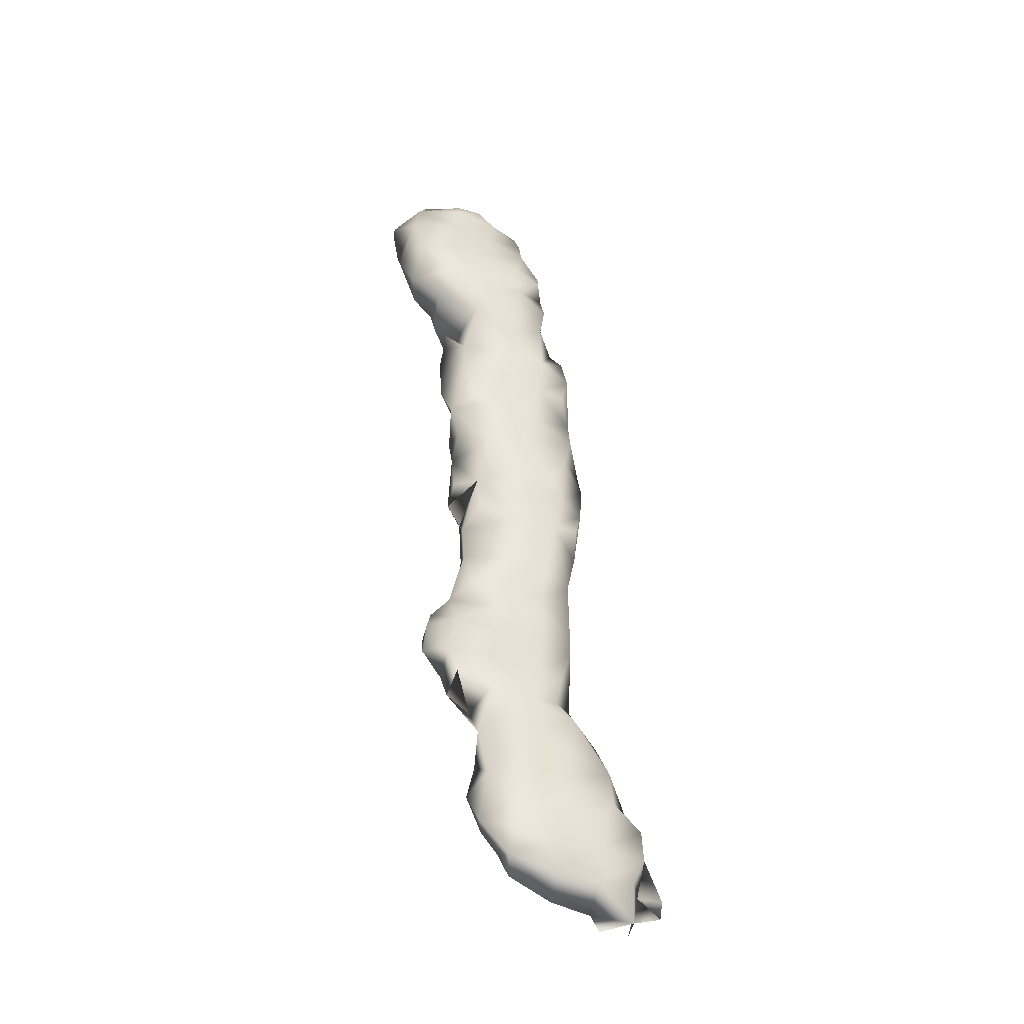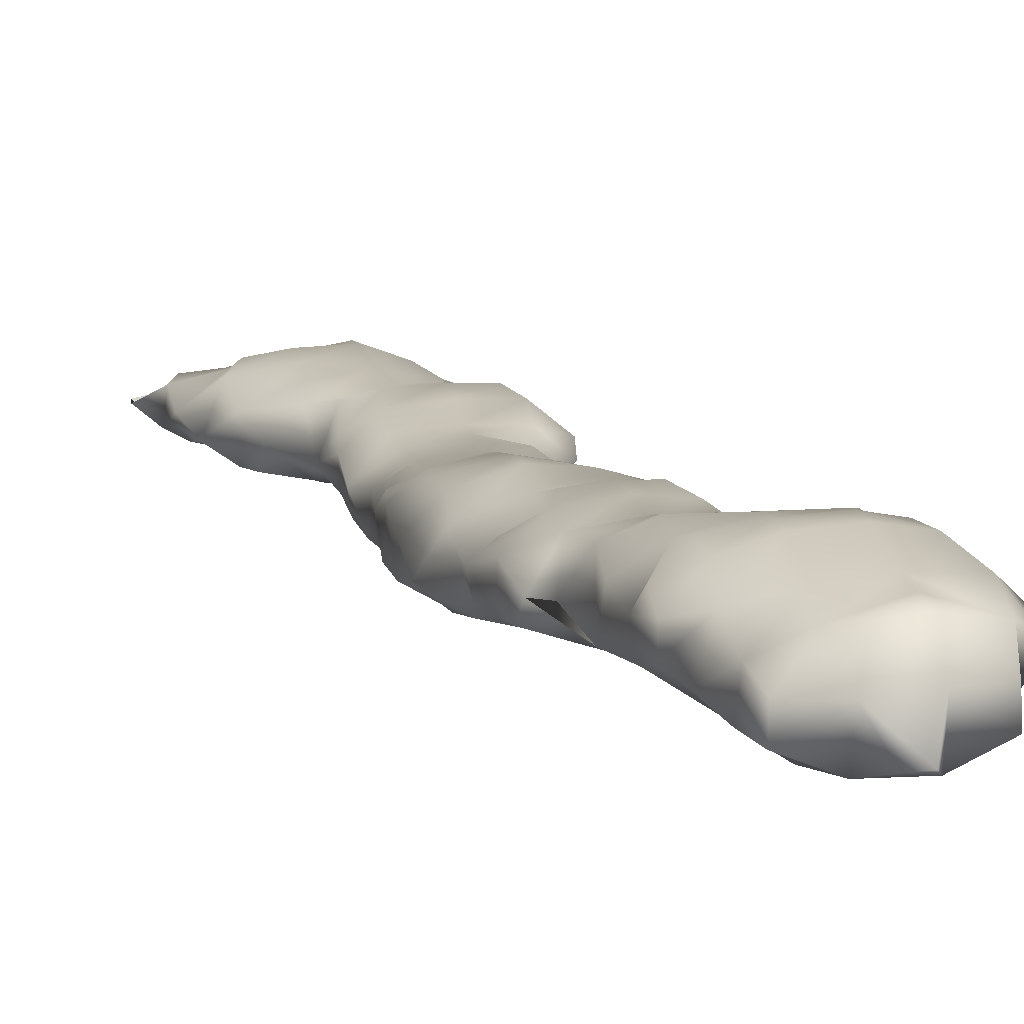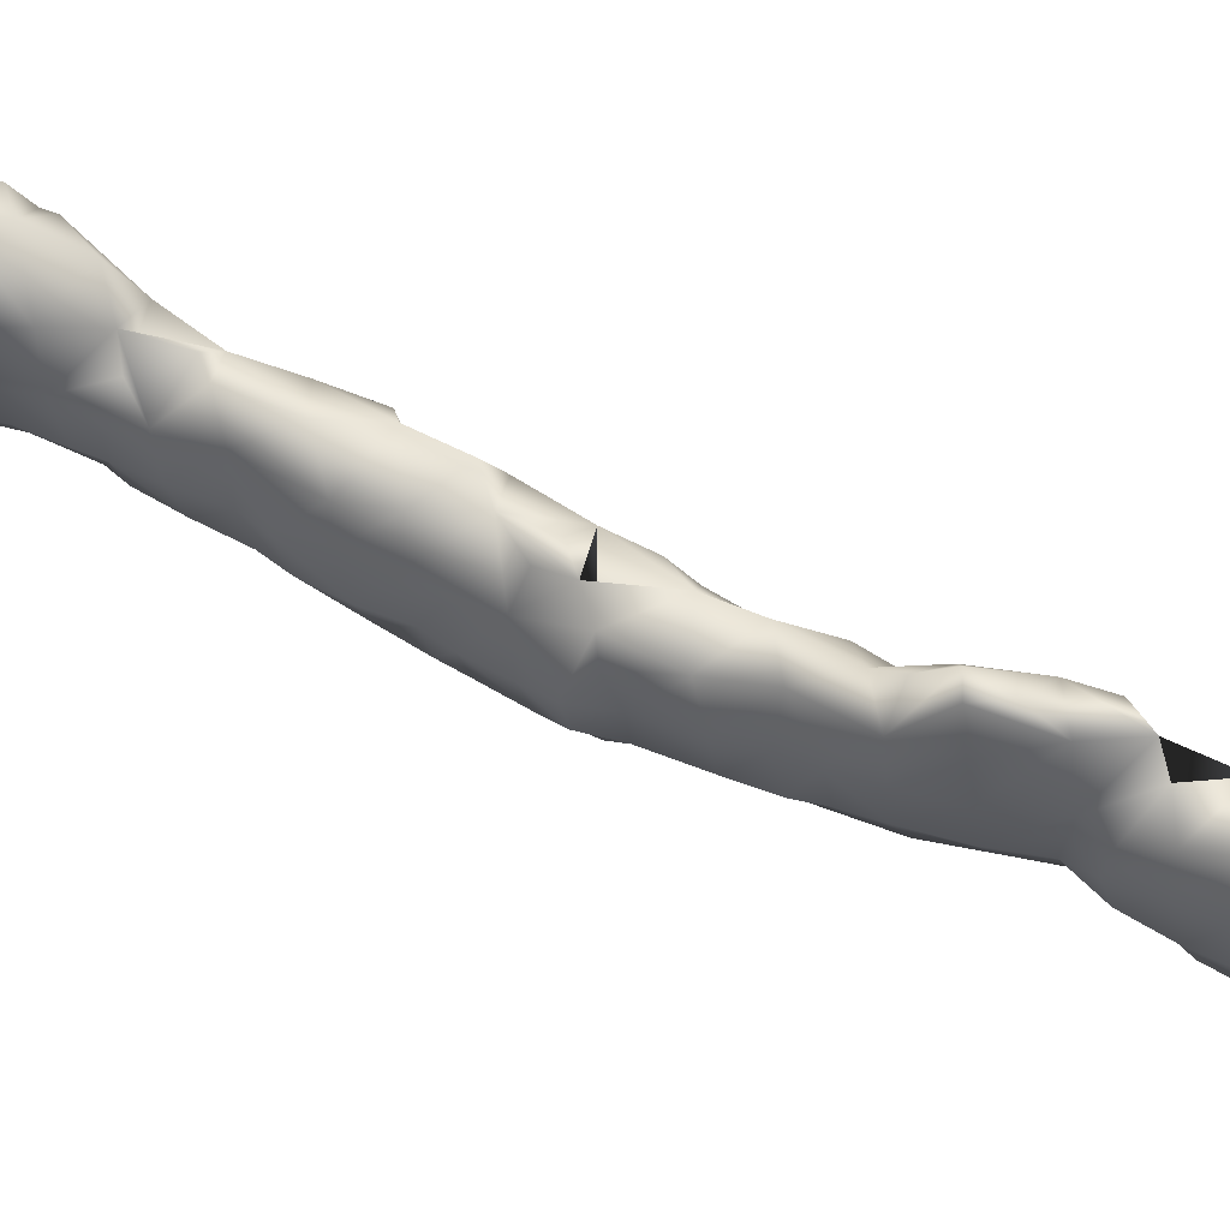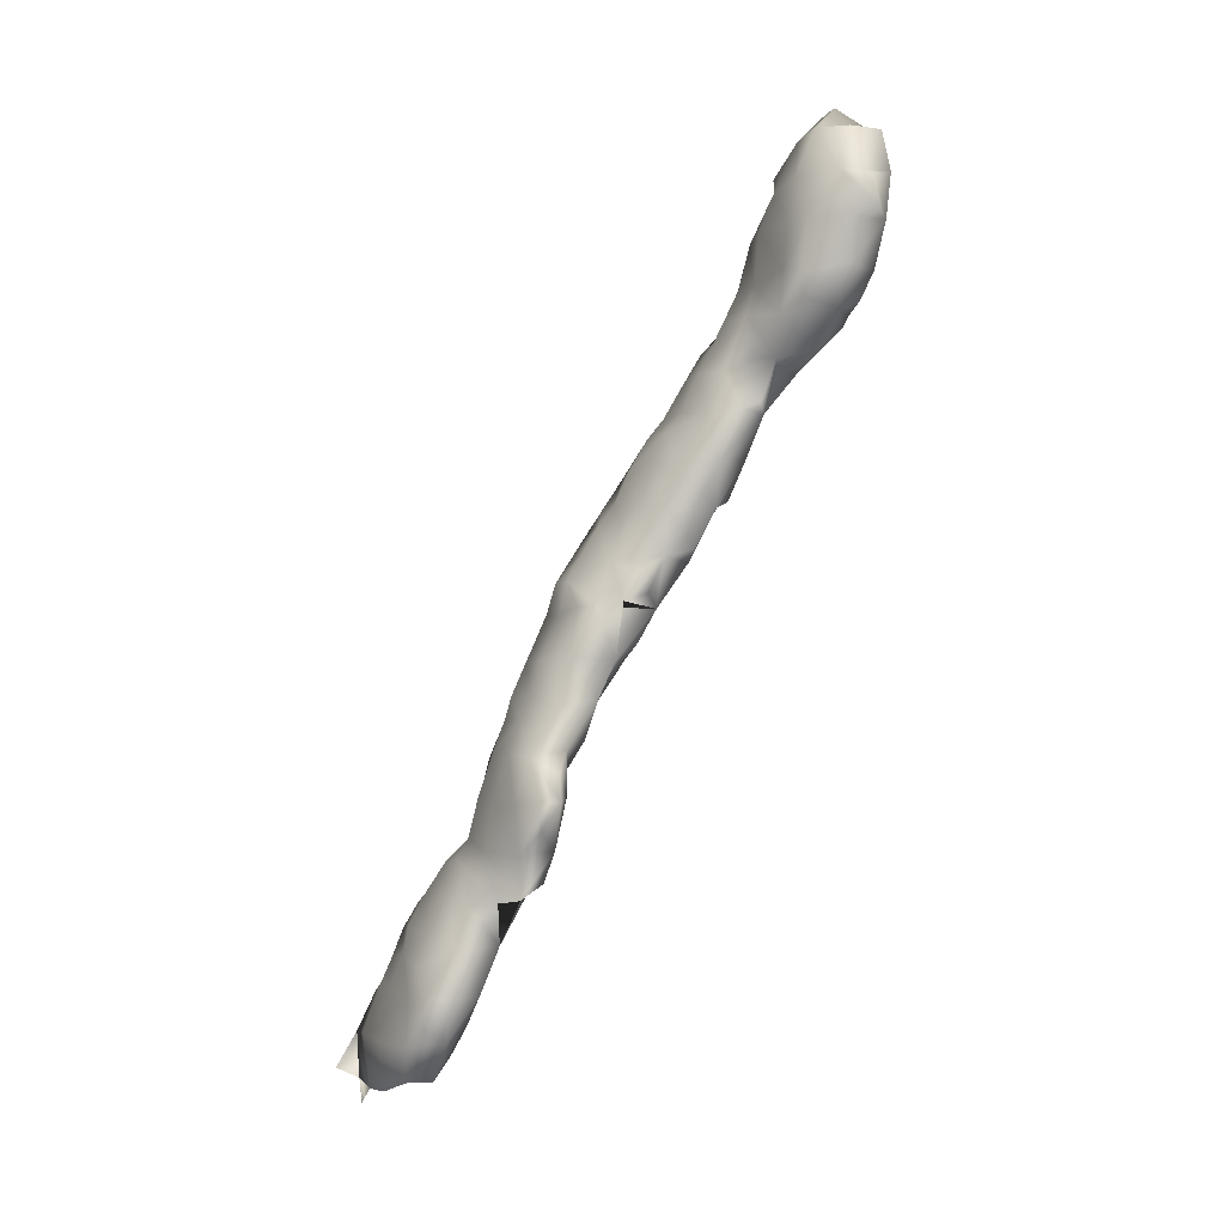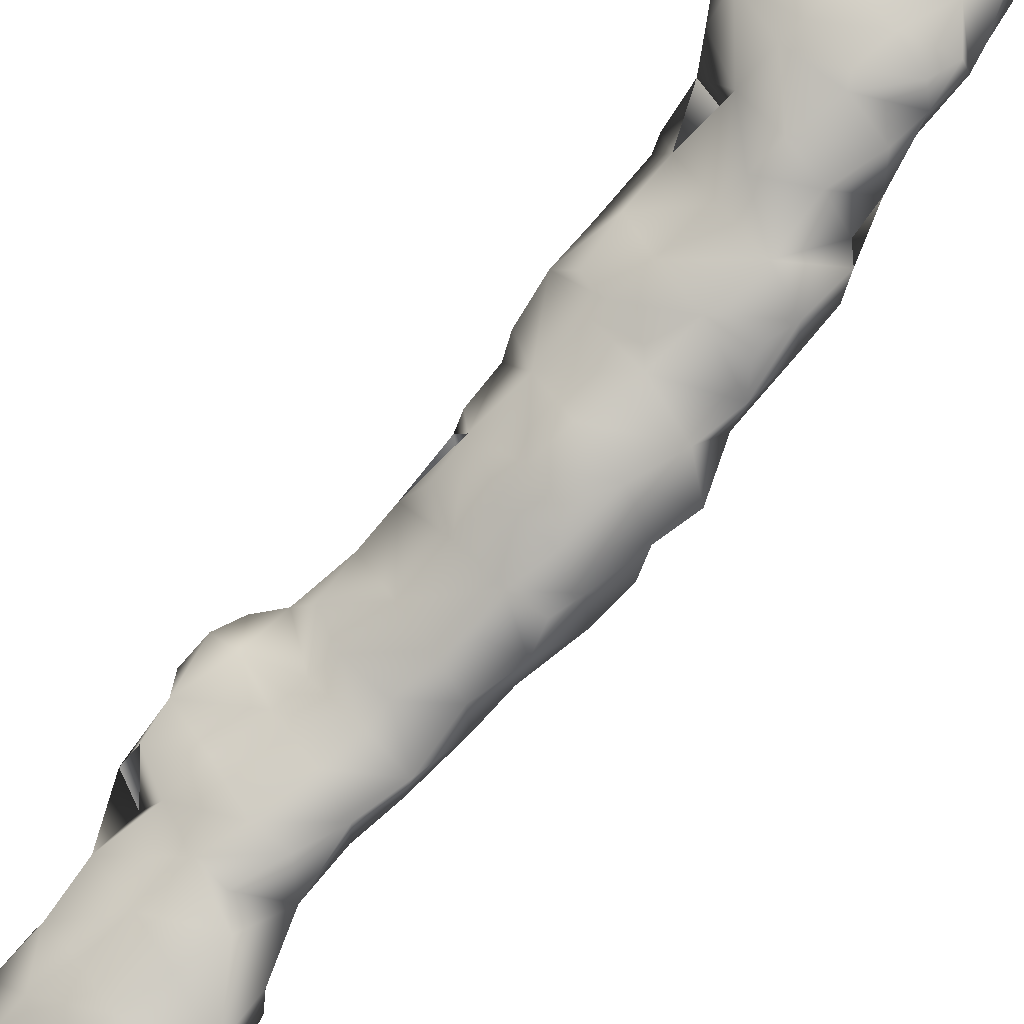
<metadata>
{"format":"obj","ext":"obj","renderer":"f3d","projection":"perspective","resolution":1024,"background":"white","views":[{"elev":-66.8,"azim":-16.0,"up":"+Y"},{"elev":36.5,"azim":170.4,"up":"+Z"},{"elev":-26.8,"azim":-81.2,"up":"+Z"},{"elev":-3.3,"azim":-110.8,"up":"+Y"},{"elev":62.8,"azim":54.7,"up":"+Z"}]}
</metadata>
<code>
v 303.6 187.8 68.92
v 298.4 215.2 80.88
v 313.4 177 64.41
v 315.5 171.7 65
v 303.3 183.1 70.18
v 300.9 220 85.43
v 306 185.5 71
v 306 197.9 78.05
v 310.2 198 75.67
v 303.5 206.5 82
v 300 221.4 84
v 300.8 200.6 78
v 305 209.3 79
v 295.8 217.5 82.55
v 302.1 187 70
v 310.6 185.4 68.39
v 312.9 180.4 67.47
v 294.5 217 84
v 301.1 215.1 80.63
v 303.4 190.8 72.53
v 306 203 79.98
v 305.7 191.1 69.69
v 310.1 190.6 72.28
v 311 175.8 63.73
v 306 188 68.52
v 308.5 172.3 66.26
v 303.5 202.9 80.12
v 313.5 172.9 65.86
v 308.9 200.5 77.83
v 301 209.5 84
v 306 193 75.03
v 306 194.8 76.2
v 310 194 74.68
v 307.7 207.8 80.43
v 303.6 207.9 83.06
v 306 197 71.74
v 300.9 215.1 85.61
v 308.7 192.9 70.47
v 305.3 180.4 67.79
v 301.1 207.7 78.59
v 304 181.4 69.81
v 303.5 185.8 70.89
v 313.4 170.2 63.3
v 306 188.2 72.25
v 298.3 212.6 80.64
v 294.5 215.5 84
v 316.2 172.9 63.29
v 306 205.8 77.21
v 308.5 191 69.52
v 310.6 188 70.6
v 308.5 199.9 73.85
v 313.6 178.1 67.43
v 315.8 175.5 65.82
v 308.4 178.6 64.93
v 298.4 220.2 82.62
v 308.7 182.8 70.18
v 311 173.8 67.14
v 303.5 198 77.61
v 301 212.2 85.25
v 315.1 177.3 65.58
v 308.5 182.5 66.59
v 308.5 187.5 71.62
v 308.4 180.7 69.62
v 306.8 208.4 80.62
v 308.3 202.7 75.69
v 308.6 178.2 68.81
v 307 182 66.77
v 305.9 196 77.02
v 310.1 197.5 73.51
v 306 190.6 73.37
v 317.4 172 64
v 308.1 205.4 77.88
v 307.8 203.7 79.59
v 297 211 81.22
v 300.1 203 77.93
v 301 220.1 82.82
v 303.1 219.3 83.48
v 307 174 64.35
v 296.4 219.8 85.33
v 306 192.8 70.27
v 306.6 173.3 65.54
v 298.7 208.1 80.47
v 306 210.4 80.34
v 298.4 208.6 82.57
v 303.5 190.4 70.49
v 301.3 200.5 75.51
v 307 175.5 64.43
v 310 181 69.5
v 305 212.5 84.14
v 311.1 170.9 65.05
v 313.1 180.1 65.89
v 300.8 210.6 79.7
v 311.1 180.5 65.55
v 303.7 185.5 68.14
v 310.7 185.6 70.31
v 310 200.3 75.59
v 313.5 171.3 64.79
v 305.6 208 82.35
v 305.9 175.5 65.37
v 298.5 218 86.5
v 314 169.4 63
v 308.4 193.3 74.96
v 299.6 205.6 79
v 313.7 178.7 65.19
v 302 184.1 69
v 303 192.8 73.36
v 305.1 212.4 81.05
v 301.1 212.2 80.31
v 302 197.1 73.91
v 308.5 189.7 69.18
v 306 183 70.43
v 311.2 182.9 67.98
v 303.8 180.6 68.48
v 296.6 212.5 84.95
v 306.6 180.3 66.45
v 303.5 205.8 77.15
v 297 211 84.35
v 299.6 206 80
v 303.7 193.7 74.86
v 304.1 199.9 74.08
v 308.4 188.7 72.11
v 296.5 210.5 82.8
v 308.5 175.8 67.77
v 305 214 84.04
v 305.9 198.2 72.41
v 303.6 212.6 80.56
v 302 218.2 81.86
v 306 207.7 78.37
v 303 219 85.03
v 303.4 210.7 84.3
v 310.2 183.4 69.82
v 305.1 214.4 82.87
v 309.2 196.2 72
v 298.5 215.3 85.85
v 302 201 79.17
v 306 202.9 75.22
v 306 183 67.34
v 303.7 210.7 79.69
v 301.5 198.5 77.14
v 295.9 217.5 85.61
v 303.5 202.9 75.64
v 308.6 185.6 70.96
v 301 210.5 84.5
v 306.6 175.6 67.25
v 305.5 212.4 83
v 303.3 214.9 81.07
v 310.8 182.3 66.65
v 308.6 185.8 67.79
v 295.4 212.6 82.98
v 300.9 205.4 77.59
v 306 204.7 76.29
v 311 179 64.7
v 302 209.3 79
v 303.1 188.2 70.71
v 308.1 205.4 80.12
v 306 199.9 73.5
v 306 189.7 69.17
v 313.8 175.4 67.22
v 304.3 215.7 82.75
v 310.3 190.6 70.18
v 308.4 180.6 65.88
v 308.7 202.9 78.05
v 307.9 207.3 78.95
v 311 177.5 64.4
v 310.3 193 73.16
v 300.7 217.1 81.29
v 297 212.2 81.03
v 306.2 181 69.76
v 296.2 219.8 83.46
v 313 174 67.03
v 306.1 205.6 80.99
v 311 178.1 68.48
v 305.7 178.2 68.05
v 302 185.6 68.96
v 298.4 210.3 80.49
v 306 187 71.66
v 304.1 188.7 72.05
v 308.3 173.8 67.1
v 308.7 171.1 63.94
v 311.2 170.3 63.46
v 302 185.6 70.04
v 303 195.5 72.36
v 305.8 210.5 82.86
v 310.2 195.4 75.16
v 313.5 175.7 63.89
v 303.4 217.4 85.03
v 308.4 190.6 73.18
v 301.6 202.7 76.2
v 308.5 198.1 77.42
v 306 185.8 67.75
v 308.4 195.3 71.46
v 308.7 195.3 76.03
v 303.8 210.2 83.94
v 310.4 187.7 68.95
v 301 207.8 82.75
v 304 195.5 71.64
v 315.3 175.1 64.09
v 303.5 209.5 79
v 303.3 212.5 84.86
v 303.5 207.9 78.18
v 298.5 217.5 81.46
v 311.1 172.9 63.13
v 303.5 200.3 78.85
v 306.2 200.5 78.82
v 308.5 177 64.42
v 298.5 220.3 85.82
v 305.5 201 79.23
v 298.5 210.5 84.43
v 310.8 175.8 67.81
v 303.5 201 79.3
v 303.6 217.5 82.8
v 309.1 191.9 74.05
v 302 196.2 74.75
v 303.5 193 71.06
v 317.4 171 63.55
v 301.2 217.4 86.01
v 300.8 205.5 80.72
v 307.8 196.1 76.89
v 301.3 203.2 79.89
v 306 195.1 71.28
v 306.2 178 65.8
v 302 195.8 73.38
v 298.5 217 86.46
v 310.3 195.4 72.75
v 308.3 171.1 65.31
v 308.3 183.6 67.14
v 308.6 188.1 68.6
v 299 221.5 84
v 303.4 198 73.21
v 311 172.5 66.04
v 301.6 198 75.48
v 308.7 198.2 72.8
v 308 197 71.83
v 300 218 86.5
v 297 215 81.38
v 315.9 173.2 65.55
v 300.3 208.3 79.85
v 313.5 173.1 62.87
v 298.2 209.8 84
v 303.5 215 85.02
v 295.3 214.9 82.51
v 305.9 201 74.34
v 303.7 204.8 76.41
v 315.9 170.4 63.34
v 308.2 173 63.77
v 303.2 200.9 74.77
v 308.8 201.1 74.78
v 295.7 215 85.22
v 303.3 182.9 68.29
v 310.1 192.6 71.2
v 303.5 205.5 81.07
v 308.4 175.6 63.93
v 316 171 62.07
v 298.5 212.2 85.27
v 311.2 180.4 68.96
v 303.3 195.5 75.71
f 223 100 140
f 118 103 217
f 229 246 120
f 214 80 85
f 203 204 207
f 108 138 92
f 155 162 72
f 247 242 65
f 80 22 85
f 211 146 166
f 251 10 195
f 13 128 198
f 1 157 25
f 192 218 32
f 75 103 150
f 63 88 131
f 191 220 233
f 63 66 255
f 222 109 229
f 77 76 6
f 184 165 224
f 110 49 160
f 57 209 178
f 90 230 225
f 224 165 250
f 116 150 200
f 19 108 45
f 207 21 210
f 36 182 229
f 109 231 229
f 228 206 6
f 223 234 100
f 155 73 162
f 175 108 92
f 146 132 107
f 158 53 60
f 120 246 242
f 28 158 170
f 28 53 158
f 20 70 106
f 148 190 227
f 71 47 236
f 146 19 166
f 74 149 167
f 239 84 195
f 96 9 51
f 68 58 256
f 23 160 250
f 251 217 219
f 241 235 149
f 205 252 87
f 254 208 143
f 208 239 143
f 185 202 24
f 61 161 115
f 191 233 232
f 224 250 38
f 100 206 140
f 17 93 112
f 199 240 59
f 46 248 18
f 70 31 106
f 197 238 185
f 178 123 144
f 87 245 78
f 172 52 255
f 134 37 216
f 66 63 173
f 105 5 181
f 121 44 62
f 137 190 148
f 242 246 136
f 204 203 58
f 106 119 256
f 137 61 67
f 74 167 175
f 180 97 90
f 20 214 85
f 212 102 187
f 138 153 92
f 221 144 173
f 154 42 176
f 41 5 113
f 98 83 183
f 232 125 156
f 47 53 236
f 128 64 34
f 205 54 164
f 221 205 87
f 175 82 84
f 164 54 152
f 159 146 211
f 121 62 50
f 129 6 216
f 222 213 231
f 246 141 136
f 23 165 212
f 113 5 249
f 29 96 65
f 38 49 22
f 235 45 167
f 59 240 37
f 169 55 14
f 10 171 98
f 27 219 135
f 39 113 137
f 187 102 70
f 230 26 225
f 123 66 144
f 195 82 237
f 25 157 227
f 29 65 162
f 220 191 38
f 171 155 34
f 44 121 187
f 105 181 174
f 126 83 138
f 248 241 149
f 15 181 42
f 254 143 59
f 186 77 129
f 5 111 7
f 2 45 235
f 203 207 210
f 35 98 183
f 168 63 56
f 91 104 93
f 9 232 51
f 228 55 206
f 86 188 141
f 28 57 230
f 97 4 236
f 190 25 227
f 62 7 142
f 150 116 243
f 39 137 67
f 140 206 79
f 218 192 189
f 240 186 37
f 46 241 248
f 35 183 193
f 20 85 154
f 220 38 80
f 157 49 110
f 210 27 135
f 104 152 93
f 202 179 245
f 234 6 100
f 134 254 37
f 32 218 68
f 83 13 198
f 76 166 201
f 208 114 117
f 24 202 245
f 52 17 255
f 163 128 34
f 16 112 226
f 63 131 56
f 148 227 16
f 89 199 130
f 209 172 66
f 229 231 246
f 3 104 60
f 68 8 58
f 136 151 65
f 121 23 187
f 142 56 95
f 47 238 197
f 99 87 78
f 108 19 146
f 174 1 94
f 64 171 34
f 254 59 37
f 209 66 123
f 64 83 98
f 60 197 185
f 189 96 29
f 132 124 145
f 174 94 249
f 204 29 162
f 194 50 95
f 177 154 176
f 18 248 140
f 23 212 187
f 104 3 164
f 165 23 250
f 195 35 30
f 219 12 135
f 43 238 47
f 99 221 87
f 180 90 179
f 63 168 173
f 231 86 246
f 33 184 102
f 46 18 14
f 96 51 247
f 3 185 24
f 21 27 210
f 56 131 95
f 114 254 134
f 201 235 14
f 27 251 219
f 209 52 172
f 179 225 245
f 124 199 89
f 134 223 140
f 248 149 114
f 73 21 162
f 166 19 2
f 171 27 21
f 181 5 42
f 12 210 135
f 6 206 100
f 168 41 39
f 11 228 6
f 1 15 154
f 184 33 165
f 253 47 244
f 37 186 216
f 116 151 243
f 102 192 32
f 11 76 55
f 159 132 146
f 81 99 78
f 194 227 110
f 44 176 62
f 81 26 178
f 178 209 123
f 97 43 244
f 40 153 200
f 235 241 14
f 219 217 75
f 106 31 119
f 137 249 190
f 230 57 178
f 211 166 127
f 217 103 75
f 21 204 162
f 54 161 93
f 182 106 222
f 16 95 112
f 8 204 58
f 88 255 112
f 251 195 217
f 209 158 52
f 49 157 22
f 161 221 115
f 179 90 225
f 97 180 43
f 160 49 38
f 124 240 199
f 54 205 221
f 76 211 127
f 153 198 200
f 67 61 115
f 95 131 112
f 48 151 116
f 227 157 110
f 52 158 60
f 112 147 226
f 42 5 7
f 141 188 243
f 140 79 169
f 50 142 95
f 23 121 50
f 58 139 231
f 107 132 145
f 7 111 142
f 248 114 134
f 119 31 256
f 126 107 83
f 143 199 59
f 186 129 216
f 140 169 14
f 30 193 130
f 204 8 29
f 36 125 233
f 71 215 47
f 147 161 61
f 167 45 175
f 173 39 113
f 43 180 238
f 220 214 196
f 137 148 226
f 134 216 223
f 92 153 40
f 180 202 238
f 128 48 116
f 58 12 139
f 199 143 130
f 216 6 234
f 233 125 232
f 52 104 17
f 248 134 140
f 55 201 14
f 44 177 176
f 53 28 236
f 82 40 118
f 144 66 173
f 43 47 244
f 227 194 16
f 222 256 213
f 168 56 111
f 213 256 231
f 138 198 153
f 239 195 30
f 162 65 72
f 26 81 225
f 36 220 196
f 214 20 106
f 45 108 175
f 193 89 130
f 129 77 6
f 20 177 70
f 94 1 25
f 5 105 249
f 183 145 193
f 132 240 124
f 174 181 1
f 80 38 22
f 255 17 112
f 40 82 237
f 122 175 84
f 193 145 89
f 66 172 255
f 244 47 4
f 226 147 61
f 239 30 143
f 19 45 2
f 51 232 156
f 94 25 190
f 203 12 58
f 83 107 145
f 64 128 13
f 225 81 245
f 186 159 211
f 239 122 84
f 256 182 222
f 206 55 169
f 30 35 193
f 17 91 93
f 9 96 189
f 156 229 120
f 165 33 102
f 157 1 85
f 125 36 229
f 128 163 72
f 247 156 242
f 79 206 169
f 53 47 197
f 21 73 155
f 104 91 17
f 128 116 200
f 137 226 61
f 203 210 12
f 215 47 244
f 85 1 154
f 192 9 189
f 189 8 68
f 205 164 252
f 4 47 236
f 173 39 115
f 149 235 167
f 247 51 156
f 64 83 34
f 184 192 102
f 12 219 75
f 62 142 50
f 43 101 244
f 156 125 229
f 176 7 62
f 44 187 70
f 9 69 232
f 181 15 1
f 221 99 144
f 148 16 226
f 177 44 70
f 176 42 7
f 250 160 38
f 2 235 201
f 191 224 38
f 82 92 237
f 221 173 115
f 145 124 89
f 82 237 217
f 32 68 256
f 3 60 185
f 86 12 188
f 35 10 98
f 220 36 233
f 166 76 127
f 41 111 5
f 249 94 190
f 97 28 90
f 93 147 112
f 10 35 195
f 90 28 230
f 41 39 113
f 171 251 27
f 155 163 34
f 184 69 9
f 182 222 229
f 108 146 126
f 31 32 256
f 65 151 72
f 238 202 185
f 166 2 201
f 202 180 179
f 177 20 154
f 252 24 245
f 143 30 130
f 163 155 72
f 239 208 122
f 99 81 144
f 75 150 188
f 108 126 138
f 216 234 223
f 70 102 31
f 240 159 186
f 139 86 231
f 81 178 144
f 114 149 122
f 114 122 117
f 122 74 175
f 194 110 160
f 218 189 68
f 208 254 114
f 222 231 109
f 36 196 182
f 40 103 118
f 131 88 112
f 39 67 115
f 161 147 93
f 28 97 236
f 191 232 133
f 48 128 72
f 242 136 65
f 161 54 221
f 28 170 57
f 183 83 145
f 8 189 29
f 64 13 83
f 55 76 201
f 151 48 72
f 245 81 78
f 160 23 50
f 60 53 197
f 141 243 136
f 69 224 232
f 192 184 9
f 22 157 85
f 26 230 178
f 57 158 209
f 86 141 246
f 171 64 98
f 105 174 249
f 41 168 111
f 251 171 10
f 243 151 136
f 132 159 240
f 113 249 137
f 103 40 150
f 87 252 245
f 146 107 126
f 164 24 252
f 214 106 182
f 195 237 217
f 122 149 74
f 214 220 80
f 194 160 50
f 106 256 182
f 104 52 60
f 156 120 242
f 184 224 69
f 194 95 16
f 92 40 237
f 256 58 231
f 232 224 133
f 104 164 152
f 198 128 200
f 96 247 65
f 170 158 57
f 82 175 92
f 83 198 138
f 154 15 42
f 11 55 228
f 102 32 31
f 111 56 142
f 164 3 24
f 224 191 133
f 122 208 117
f 204 21 207
f 152 54 93
f 171 21 155
f 212 165 102
f 188 150 243
f 84 82 195
f 97 244 4
f 12 75 188
f 77 211 76
f 18 140 14
f 139 12 86
f 196 214 182
f 186 211 77
f 88 63 255
f 76 11 6
f 241 46 14
f 82 118 217
f 173 168 39
f 150 40 200

</code>
